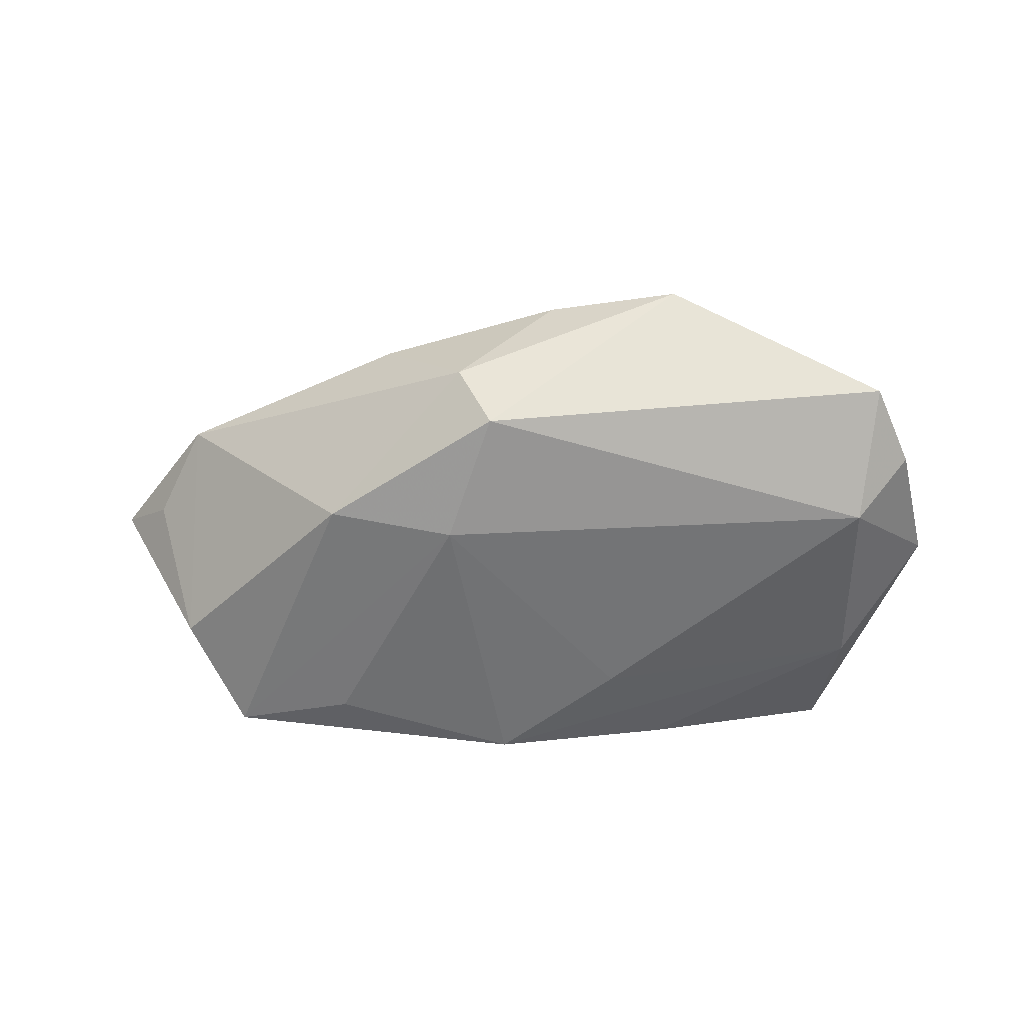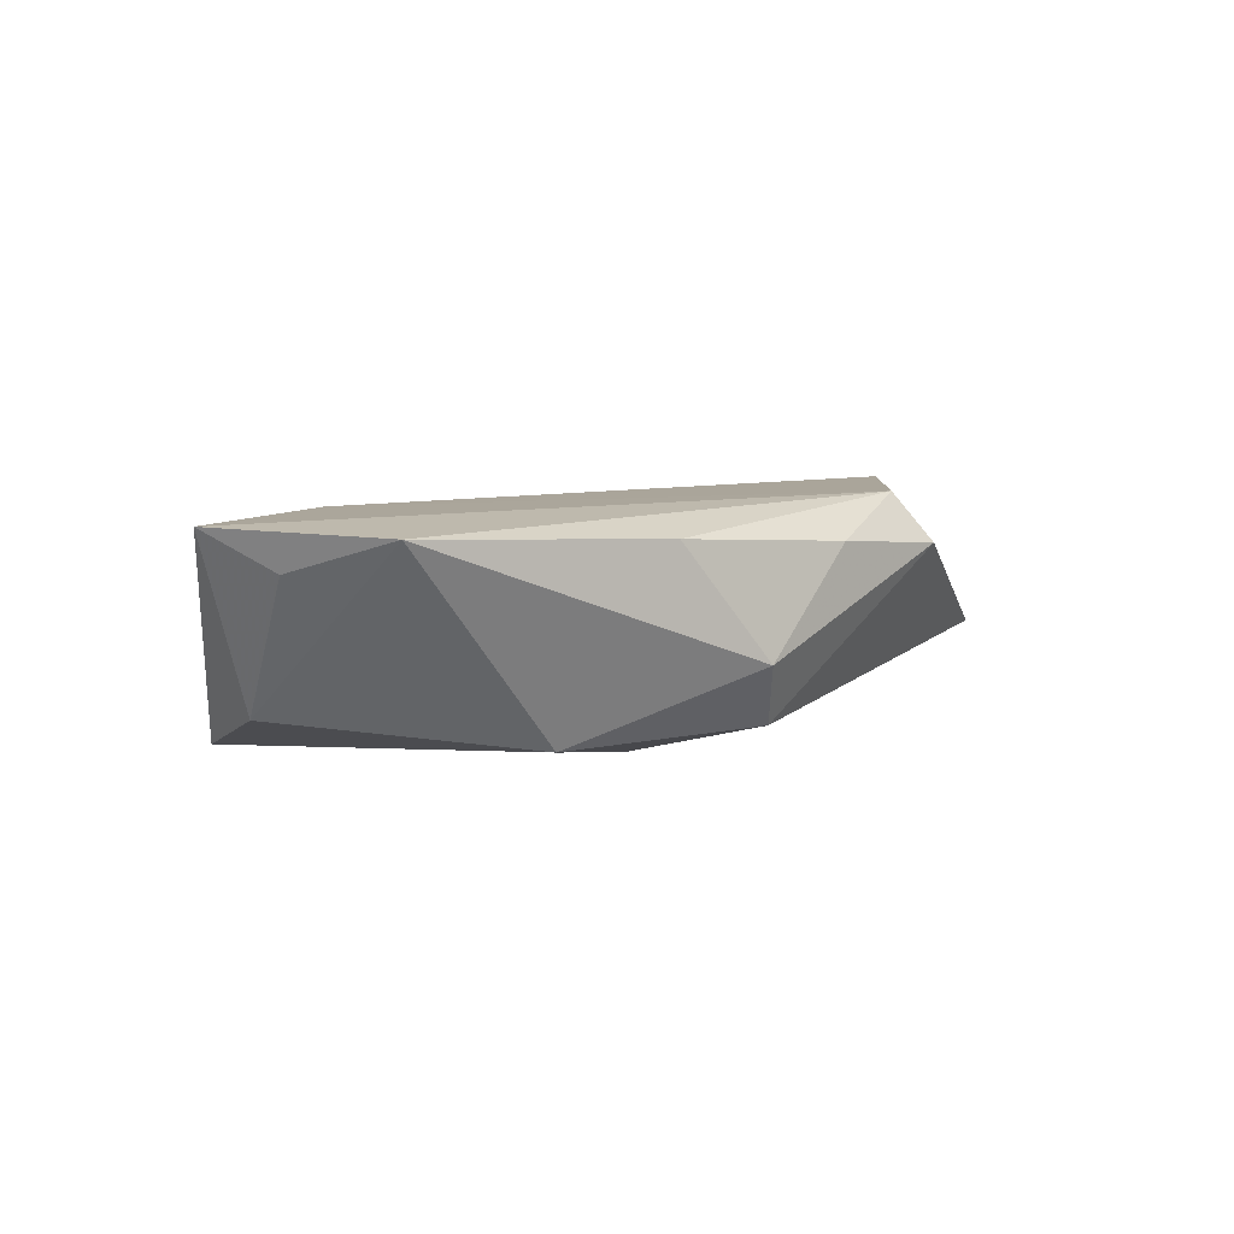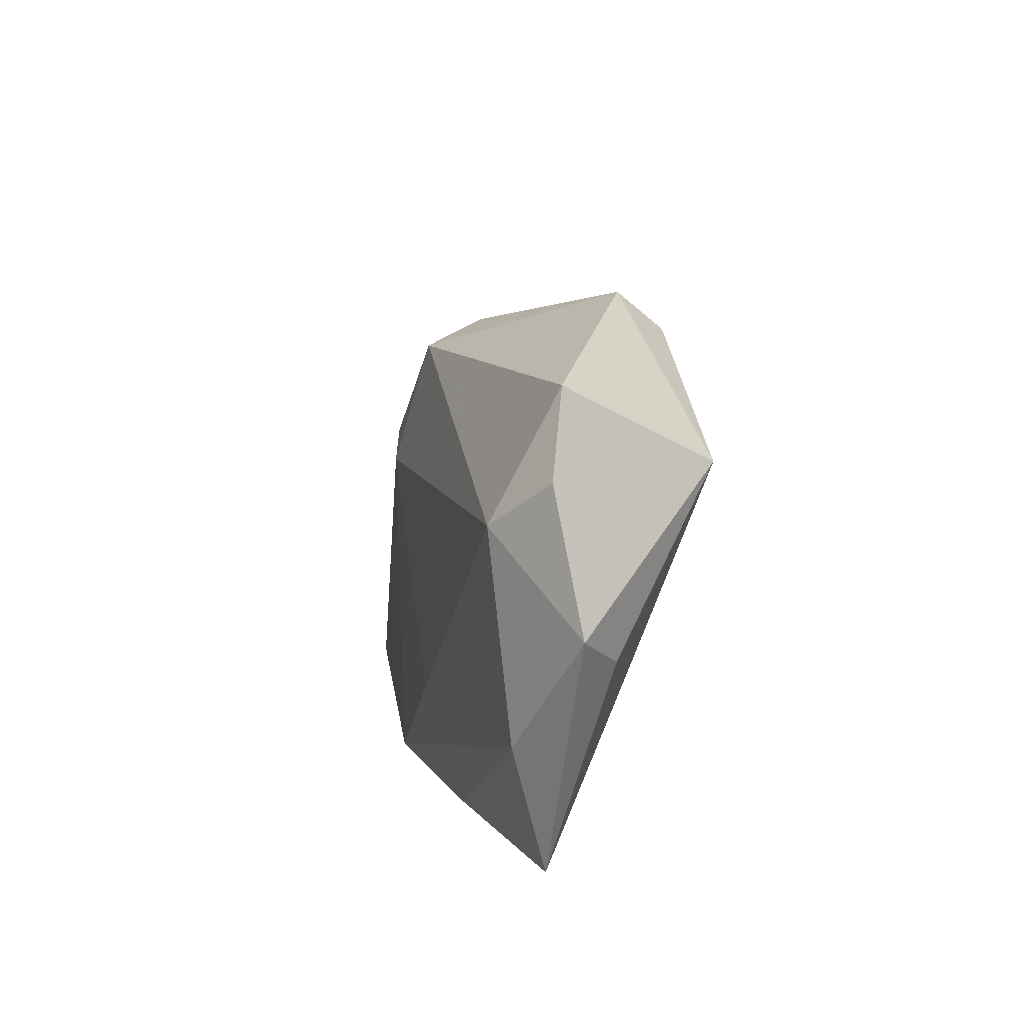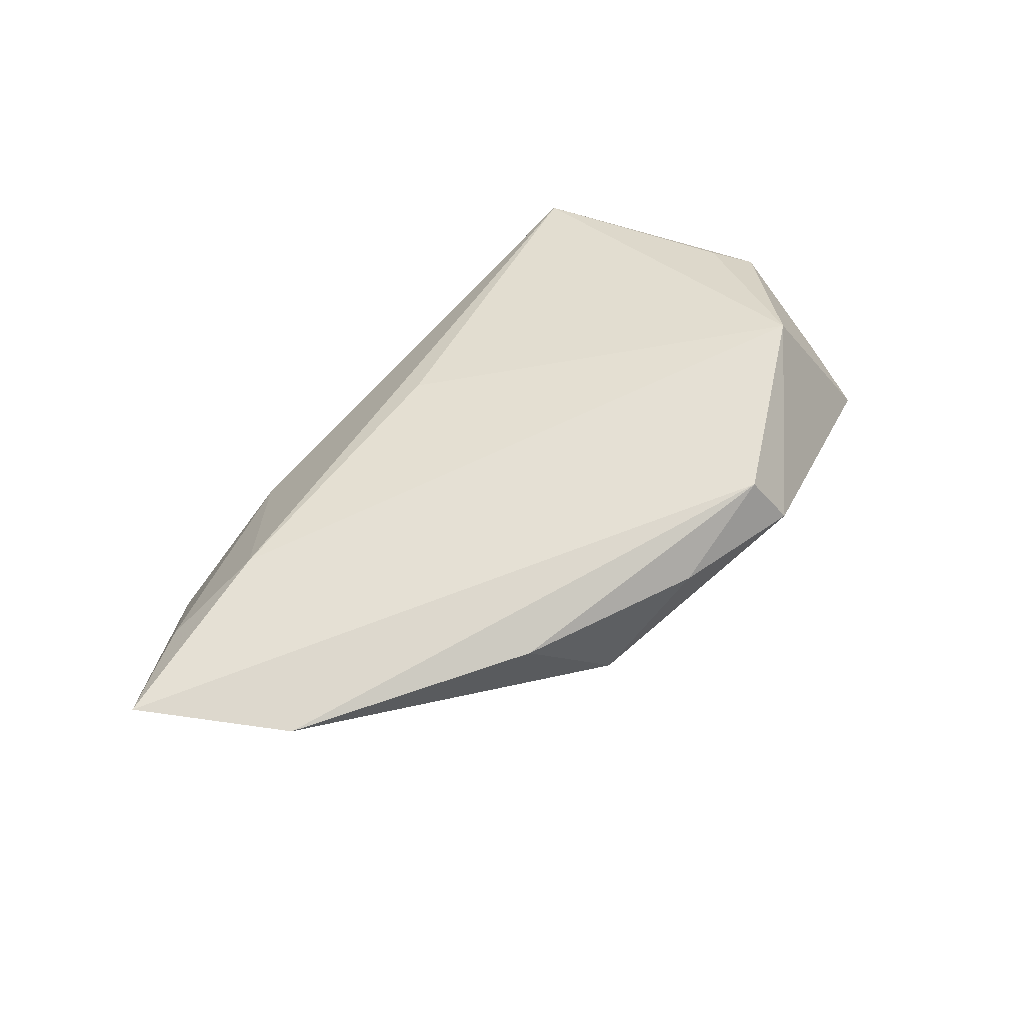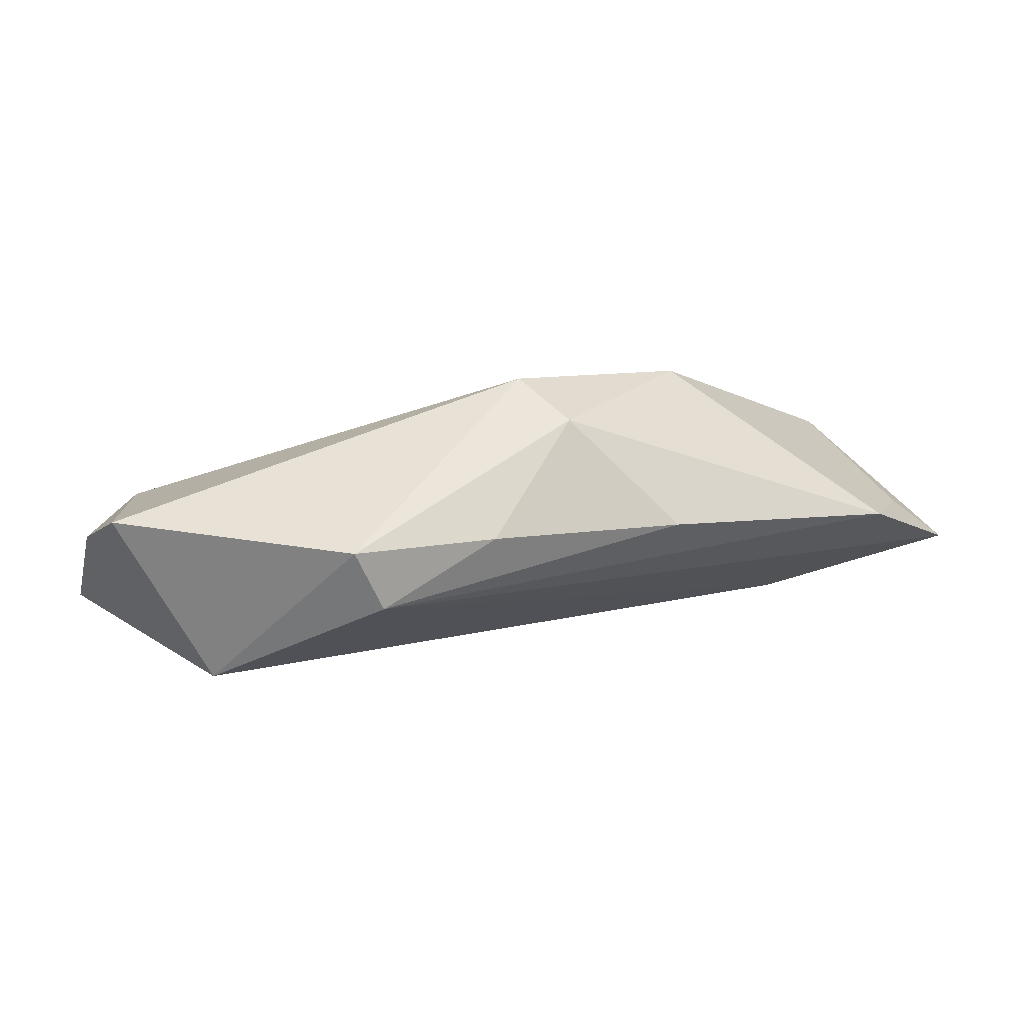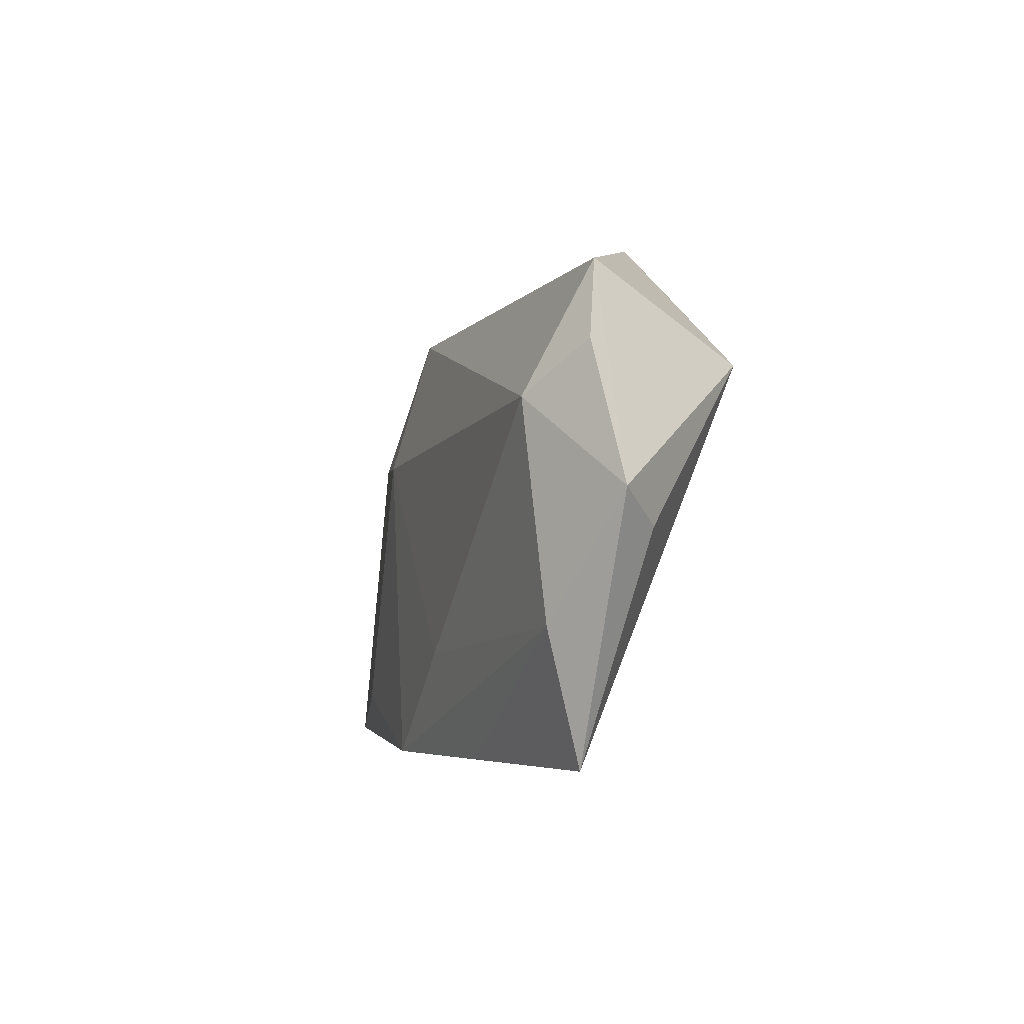
<metadata>
{"format":"obj","ext":"obj","renderer":"f3d","projection":"perspective","resolution":1024,"background":"white","views":[{"elev":-54.3,"azim":178.0,"up":"+Z"},{"elev":7.6,"azim":120.9,"up":"+Z"},{"elev":12.7,"azim":-101.3,"up":"+Y"},{"elev":65.2,"azim":130.9,"up":"+Z"},{"elev":74.5,"azim":-14.7,"up":"+Y"},{"elev":-3.9,"azim":-105.7,"up":"+Y"}]}
</metadata>
<code>
v 0.03 0.009794 -0.01203
v 0.06527 -0.01254 0.01568
v 0.05282 -0.01816 0.0106
v -0.04549 0.01217 -0.01262
v -0.04519 -0.03091 -0.005546
v -0.04696 -0.01428 -0.01006
v -0.05737 0.001123 -0.003885
v -0.05228 0.01832 -0.006468
v 0.01236 0.02856 -0.002793
v -0.01177 -0.01752 -0.01478
v 0.007811 0.02567 -0.01087
v -0.0009564 0.03143 0.01083
v 0.02303 0.02207 0.01258
v -0.04731 0.02844 -0.004353
v 0.05272 -0.01621 -0.007178
v 0.01307 0.008773 -0.01494
v 0.02384 -0.03016 -0.00573
v -0.02006 -0.03079 -0.01136
v -0.05179 -0.003002 0.001218
v -0.0184 0.03552 0.009338
v 0.04444 -0.02928 -0.01254
v 0.0002195 -0.01975 0.00843
v 0.003945 -0.03091 -0.01548
v 0.0588 -0.006486 0.01032
v -0.0166 0.03039 0.01579
v 0.03925 -0.01595 0.01579
v 0.0286 -0.02406 -0.01474
v -0.04019 0.01755 0.01579
v 0.05314 0.005441 0.01421
f 5 17 26
f 25 26 2
f 28 26 25
f 4 7 8
f 23 17 5
f 21 17 23
f 2 21 15
f 21 1 15
f 5 28 19
f 19 7 5
f 28 7 19
f 22 28 5
f 5 26 22
f 22 26 28
f 2 26 3
f 3 26 17
f 3 21 2
f 3 17 21
f 8 7 14
f 14 7 28
f 14 4 8
f 11 4 14
f 6 4 10
f 10 23 6
f 5 7 6
f 7 4 6
f 21 23 27
f 2 15 24
f 18 23 5
f 5 6 18
f 18 6 23
f 10 4 16
f 16 4 11
f 11 1 16
f 16 23 10
f 16 27 23
f 16 1 21
f 21 27 16
f 11 14 20
f 28 25 20
f 20 14 28
f 29 15 1
f 29 24 15
f 2 24 29
f 29 25 2
f 29 13 25
f 11 20 9
f 13 29 9
f 9 1 11
f 9 29 1
f 25 13 12
f 12 20 25
f 13 9 12
f 12 9 20

</code>
